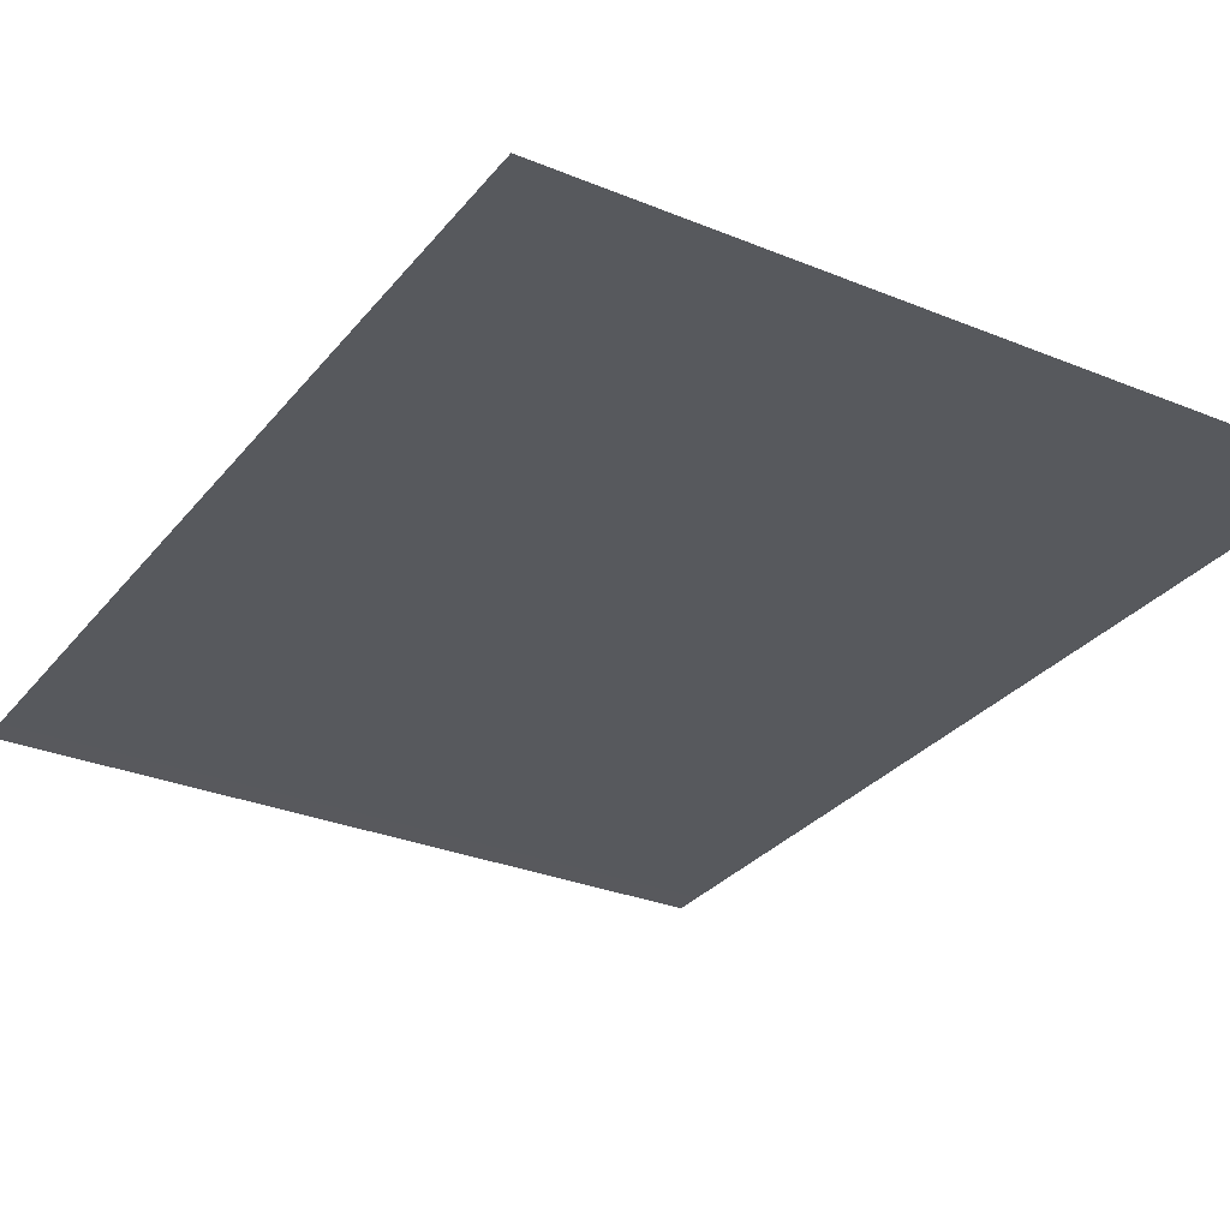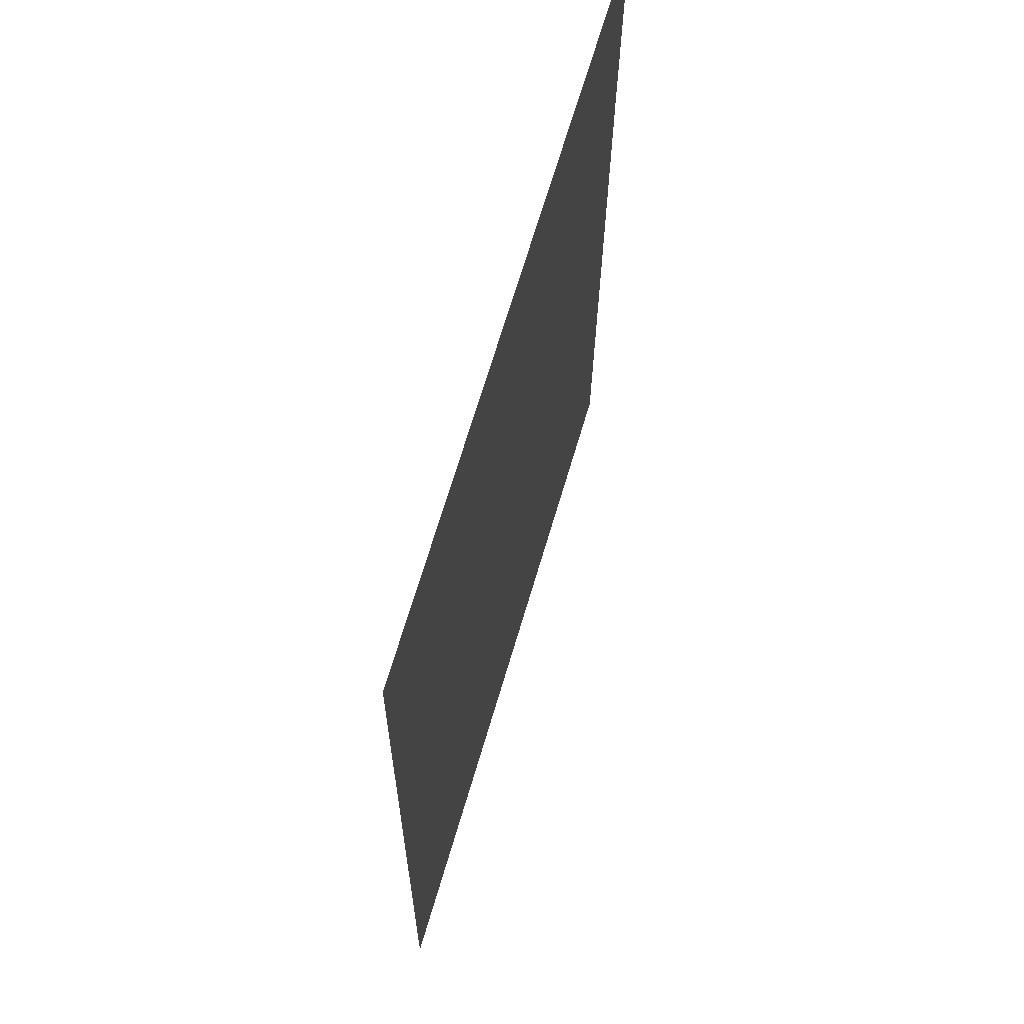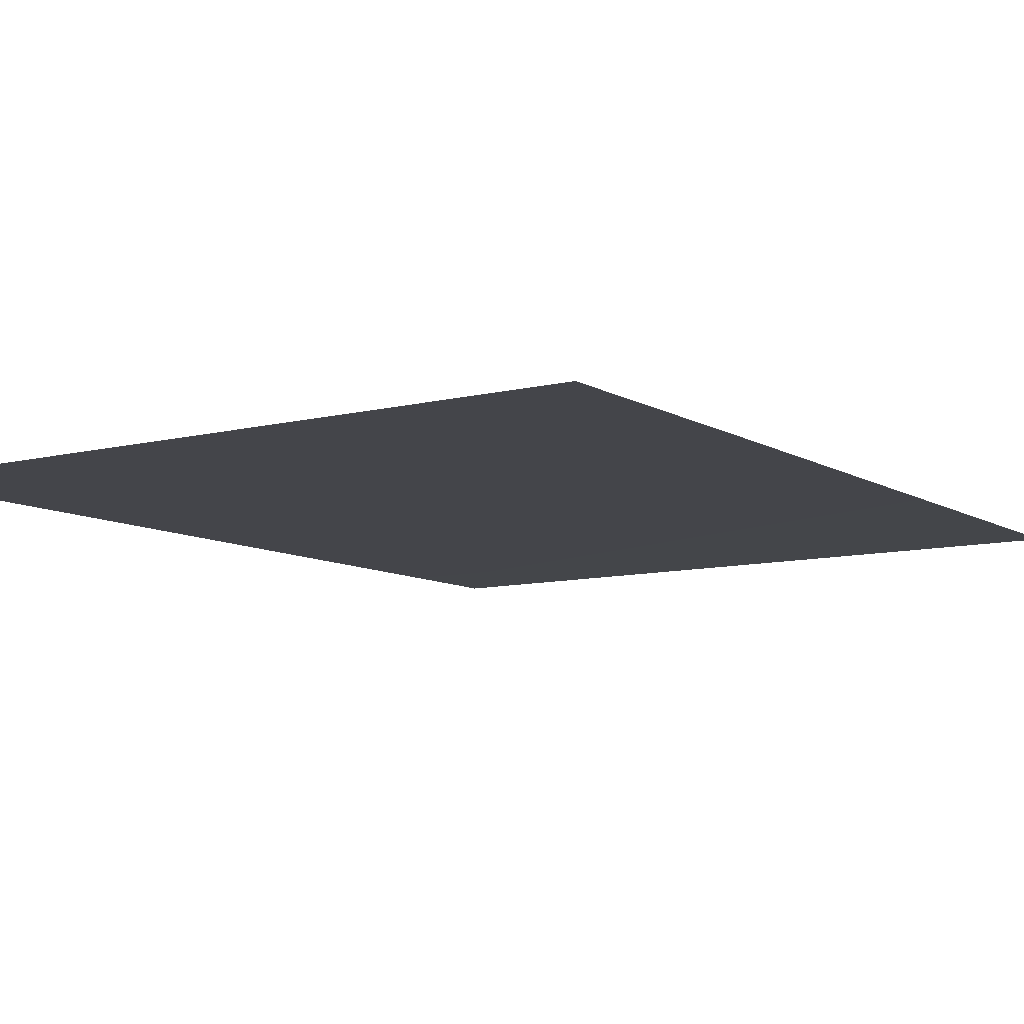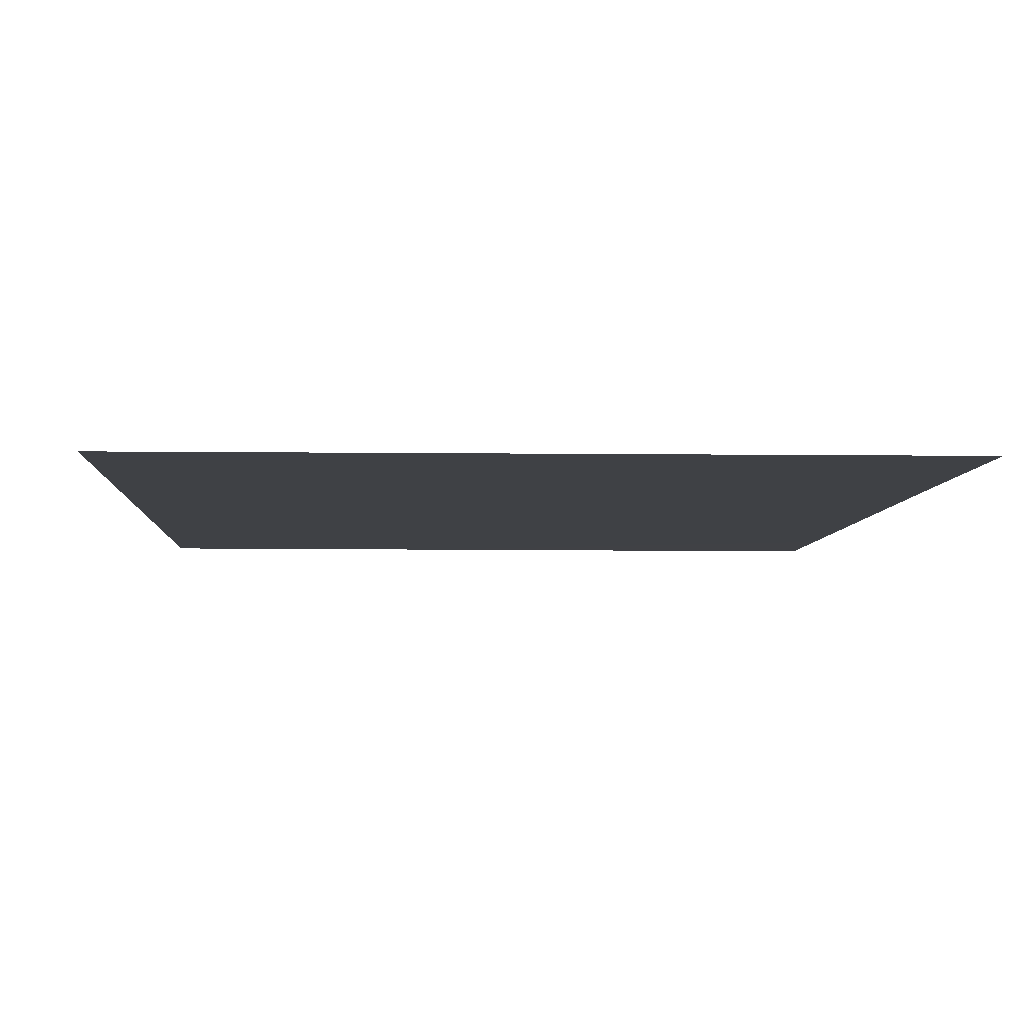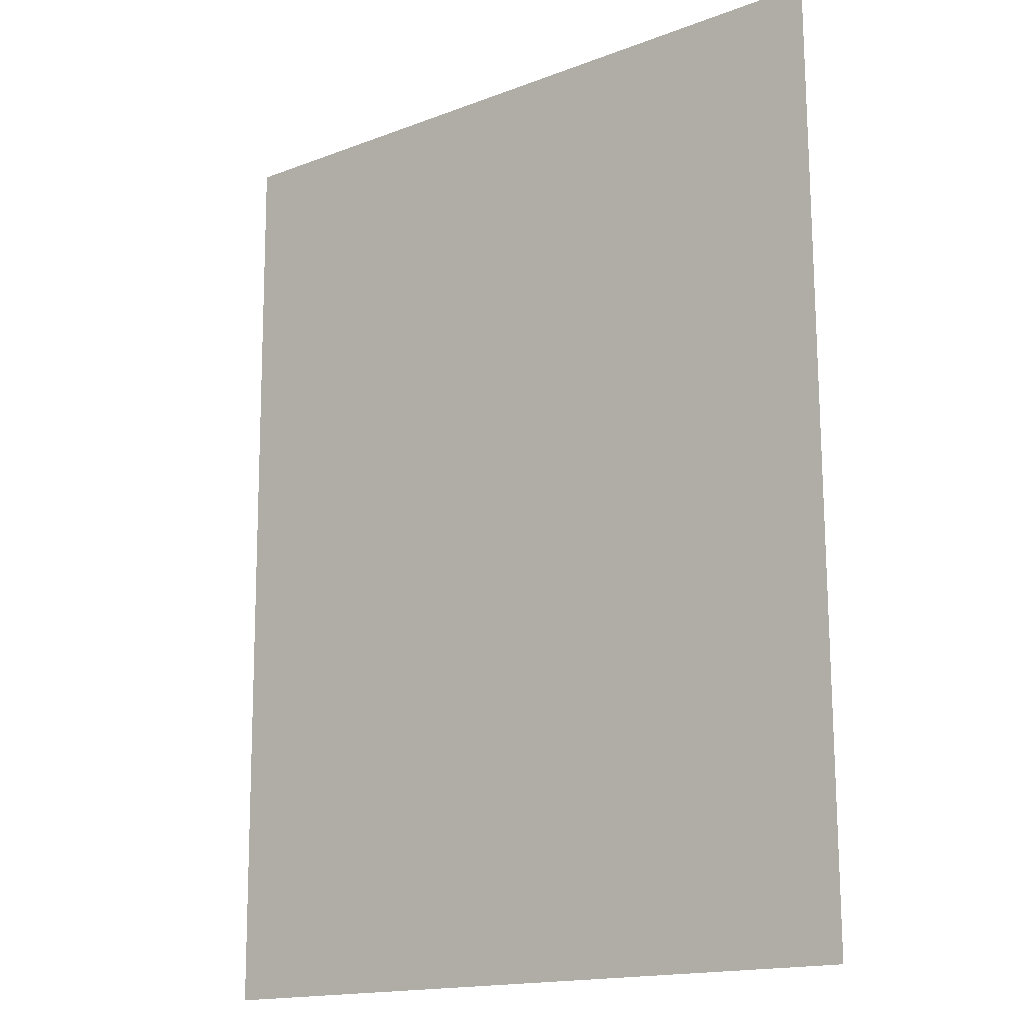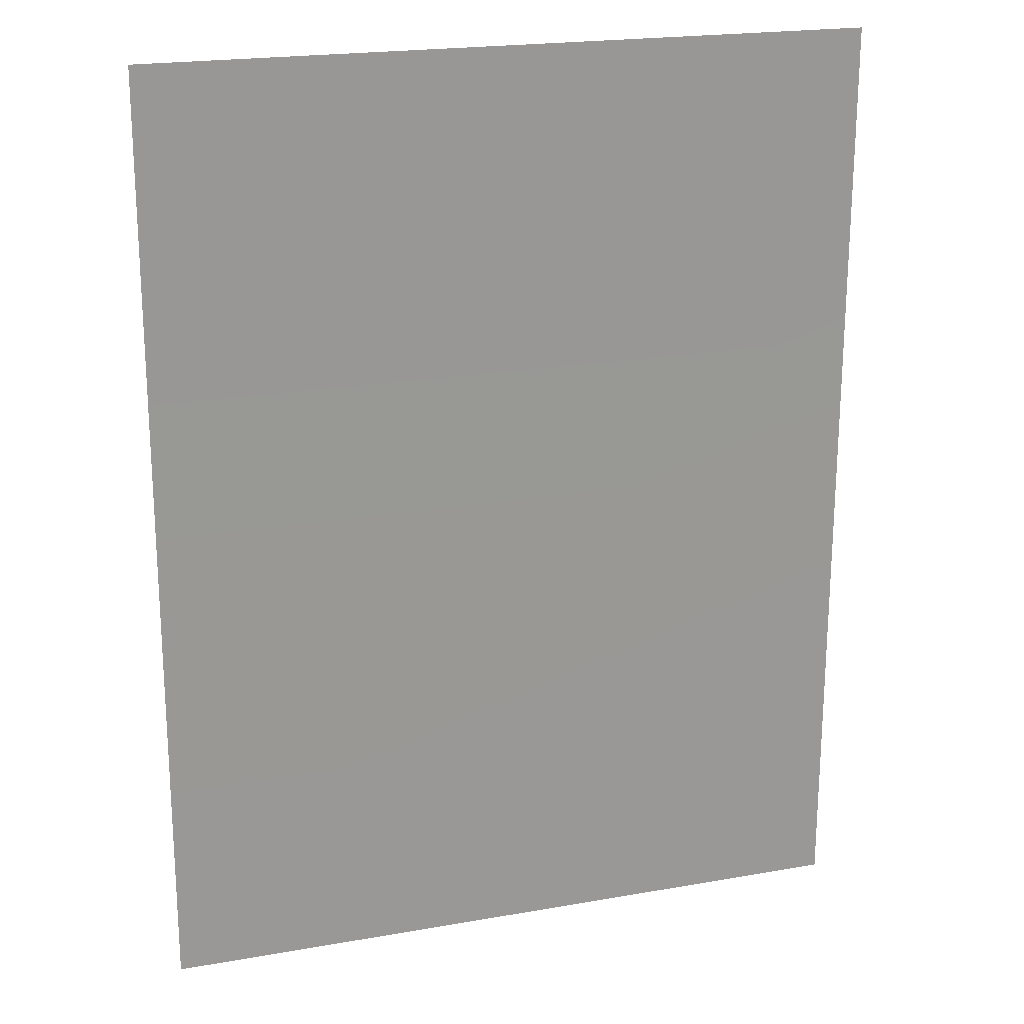
<metadata>
{"format":"obj","ext":"obj","renderer":"f3d","projection":"perspective","resolution":1024,"background":"white","views":[{"elev":-29.4,"azim":-31.2,"up":"+Z"},{"elev":67.1,"azim":106.4,"up":"+Y"},{"elev":-9.5,"azim":-146.9,"up":"+Z"},{"elev":-5.9,"azim":176.8,"up":"+Z"},{"elev":-16.1,"azim":-141.7,"up":"+Y"},{"elev":20.6,"azim":162.3,"up":"+Y"}]}
</metadata>
<code>
g DecalMesh_Common_Decal_Crack_01__1
v 0.8891 -1.109 -0.337
v -0.8891 -1.109 -0.337
v -0.8522 -1.156 -0.337
v 0.8891 -1.109 -0.337
v -0.8522 -1.156 -0.337
v 0.8891 -1.156 -0.337
v -0.8891 -1.109 -0.337
v -0.8891 -1.156 -0.337
v -0.8522 -1.156 -0.337
v 0.8891 -1.094 -0.3371
v 0.8891 1.156 -0.3547
v -0.8891 1.156 -0.3508
v 0.8891 -1.094 -0.3371
v -0.8891 1.156 -0.3508
v -0.8891 0.5409 -0.346
v 0.8891 -1.109 -0.337
v -0.8891 0.5367 -0.346
v -0.8891 -1.109 -0.337
v 0.8891 -1.109 -0.337
v 0.8891 -1.094 -0.3371
v -0.8891 0.5409 -0.346
v 0.8891 -1.109 -0.337
v -0.8891 0.5409 -0.346
v -0.8891 0.5369 -0.346
v 0.8891 -1.109 -0.337
v -0.8891 0.5369 -0.346
v -0.8891 0.5367 -0.346
g DecalMesh_Common_Decal_Crack_01__1_0
f 3 2 1
f 6 5 4
f 9 8 7
f 12 11 10
f 15 14 13
f 18 17 16
f 21 20 19
f 24 23 22
f 27 26 25

</code>
